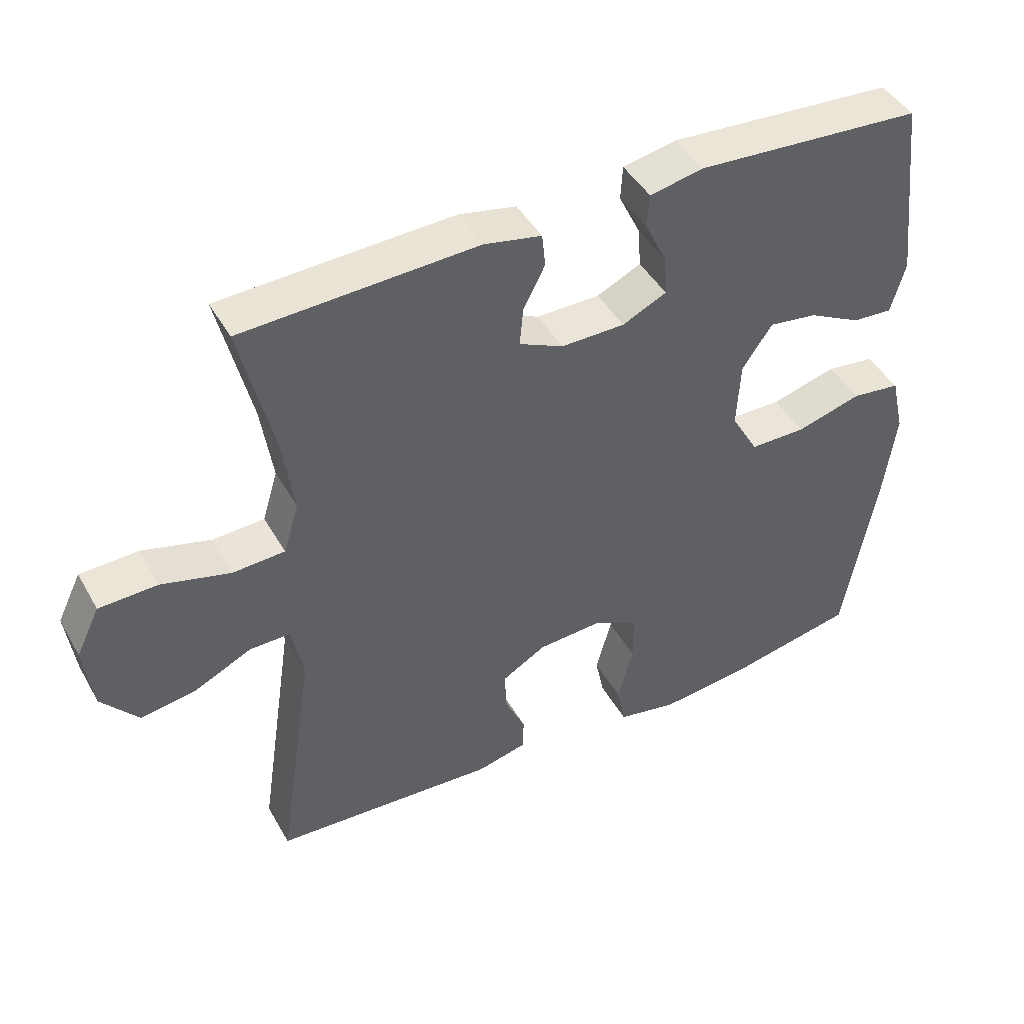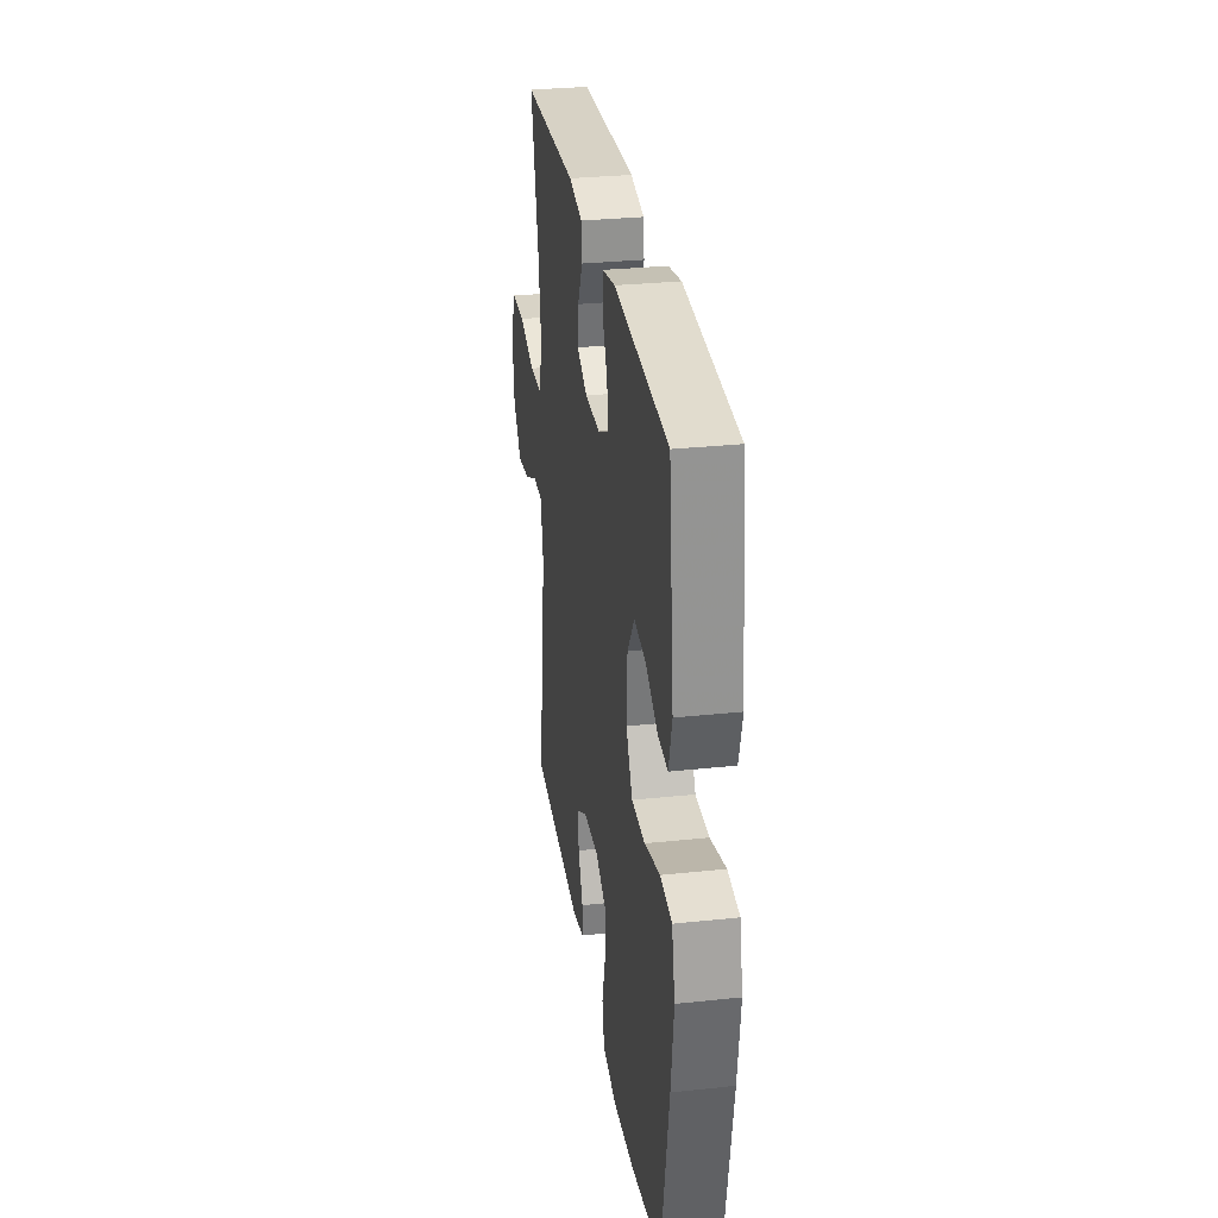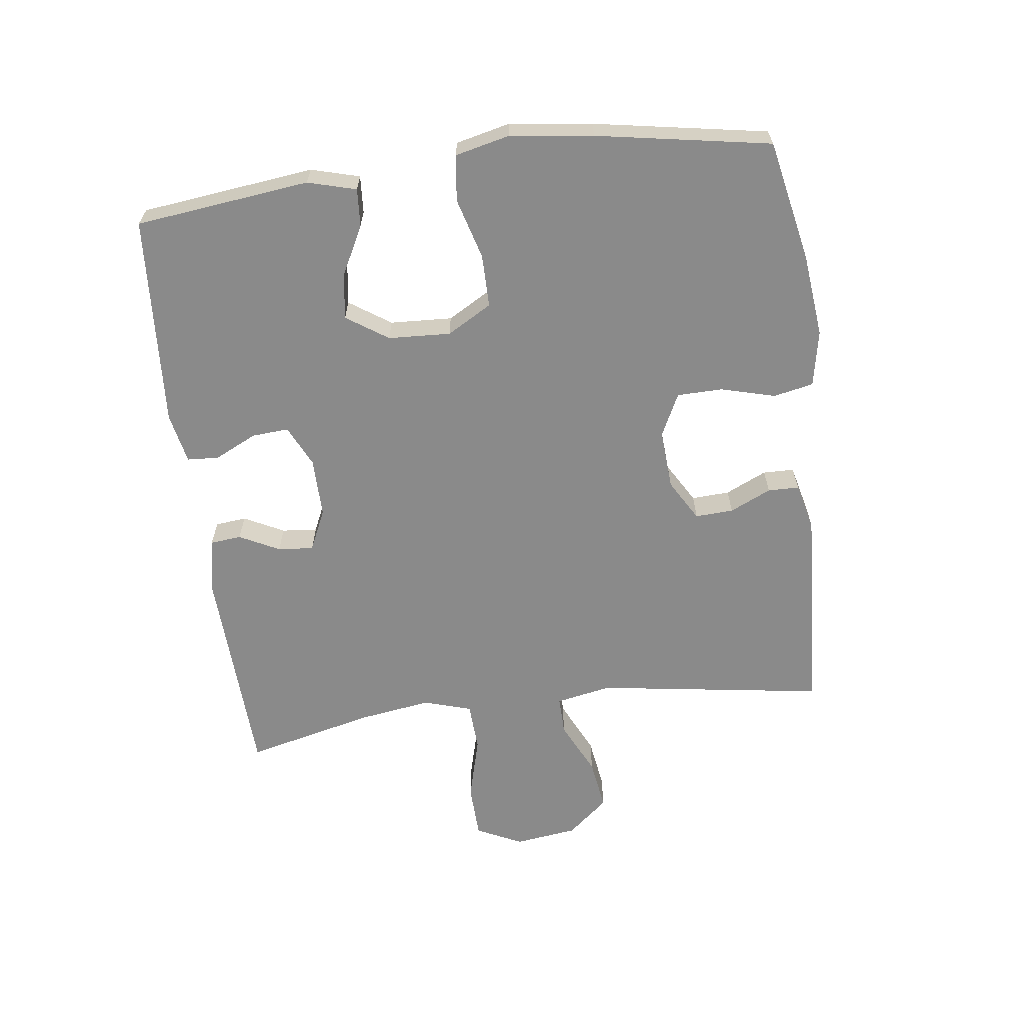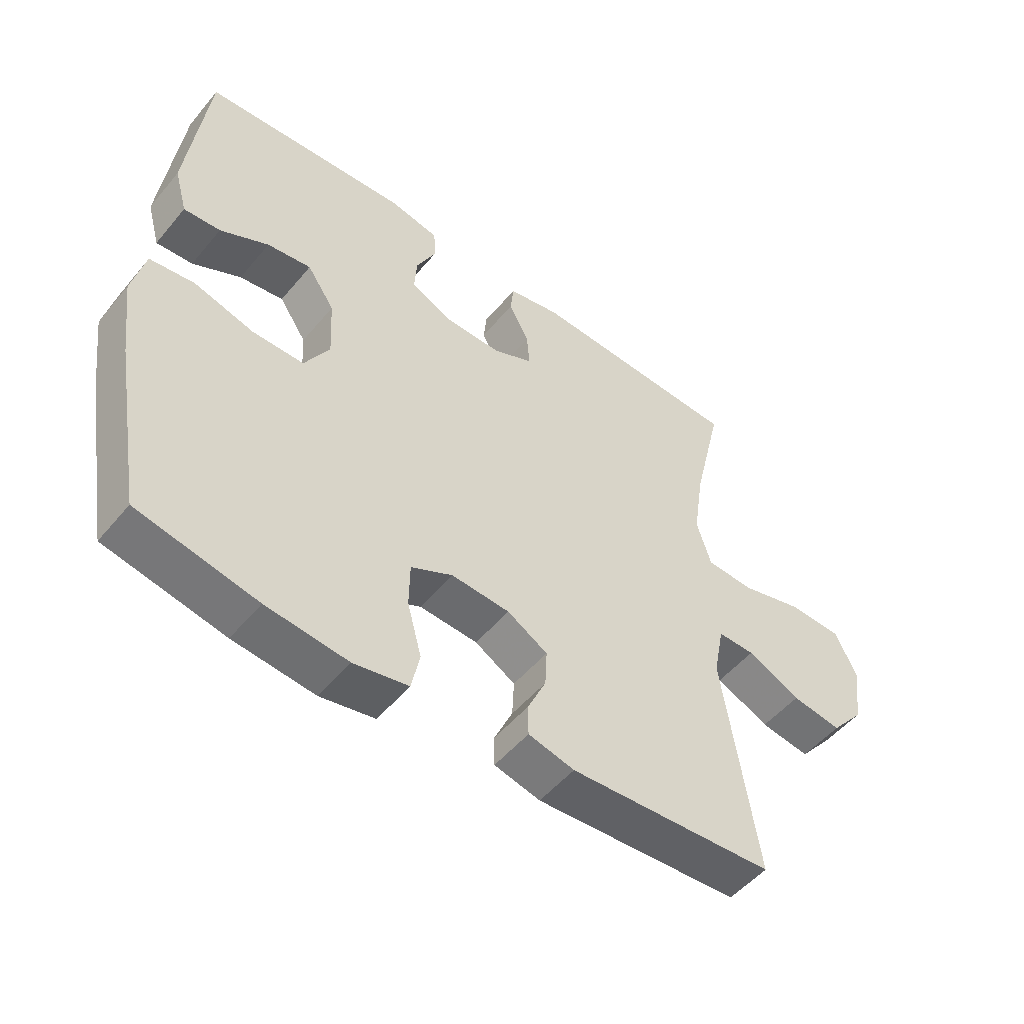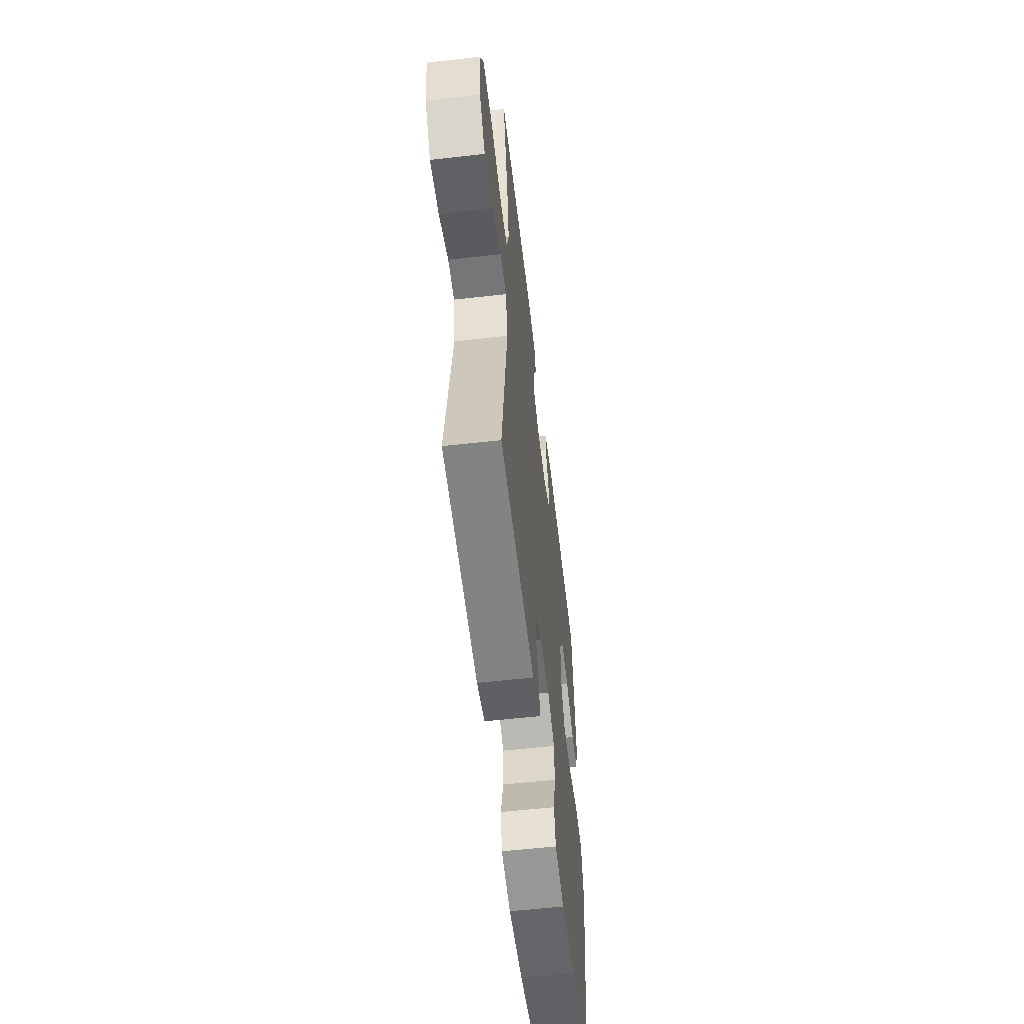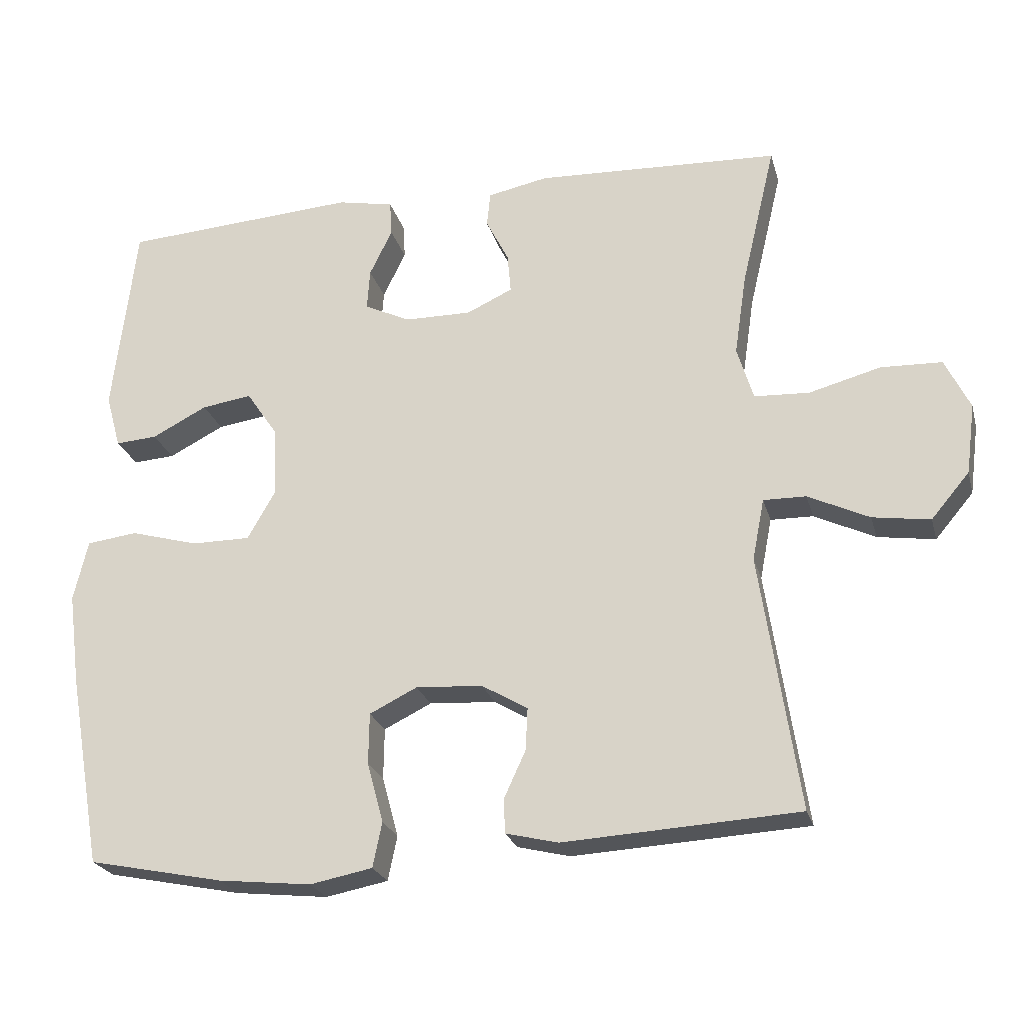
<metadata>
{"format":"obj","ext":"obj","renderer":"f3d","projection":"perspective","resolution":1024,"background":"white","views":[{"elev":44.6,"azim":-27.9,"up":"+Z"},{"elev":30.1,"azim":81.2,"up":"+Z"},{"elev":-63.5,"azim":97.4,"up":"+Y"},{"elev":-51.4,"azim":141.6,"up":"+Z"},{"elev":-57.7,"azim":-83.3,"up":"+Z"},{"elev":-23.9,"azim":-165.6,"up":"+Z"}]}
</metadata>
<code>
v 0.5 0.07 0.5
v 0.532 0.07 0.226
v 0.511 0.07 0.15
v 0.452 0.07 0.154
v 0.374 0.07 0.194
v 0.303 0.07 0.204
v 0.259 0.07 0.139
v 0.254 0.07 0.041
v 0.294 0.07 -0.029
v 0.377 0.07 -0.029
v 0.473 0.07 -0.002
v 0.545 0.07 -0.011
v 0.565 0.07 -0.097
v 0.548 0.07 -0.227
v 0.5 0.07 -0.5
v 0.309 0.07 -0.539
v 0.178 0.07 -0.553
v 0.09 0.07 -0.536
v 0.077 0.07 -0.473
v 0.1 0.07 -0.388
v 0.099 0.07 -0.316
v 0.032 0.07 -0.283
v -0.062 0.07 -0.289
v -0.127 0.07 -0.327
v -0.124 0.07 -0.387
v -0.094 0.07 -0.452
v -0.095 0.07 -0.501
v -0.169 0.07 -0.519
v -0.5 0.07 -0.5
v -0.446 0.07 -0.14
v -0.463 0.07 -0.053
v -0.523 0.07 -0.054
v -0.609 0.07 -0.095
v -0.69 0.07 -0.107
v -0.744 0.07 -0.043
v -0.757 0.07 0.056
v -0.722 0.07 0.128
v -0.636 0.07 0.131
v -0.535 0.07 0.104
v -0.458 0.07 0.108
v -0.435 0.07 0.183
v -0.452 0.07 0.298
v -0.5 0.07 0.5
v -0.156 0.07 0.515
v -0.071 0.07 0.498
v -0.066 0.07 0.449
v -0.098 0.07 0.386
v -0.103 0.07 0.33
v -0.038 0.07 0.3
v 0.056 0.07 0.301
v 0.121 0.07 0.332
v 0.117 0.07 0.39
v 0.085 0.07 0.456
v 0.088 0.07 0.506
v 0.167 0.07 0.522
v 0.5 0 0.5
v 0.532 0 0.226
v 0.511 0 0.15
v 0.452 0 0.154
v 0.374 0 0.194
v 0.303 0 0.204
v 0.259 0 0.139
v 0.254 0 0.041
v 0.294 0 -0.029
v 0.377 0 -0.029
v 0.473 0 -0.002
v 0.545 0 -0.011
v 0.565 0 -0.097
v 0.548 0 -0.227
v 0.5 0 -0.5
v 0.309 0 -0.539
v 0.178 0 -0.553
v 0.09 0 -0.536
v 0.077 0 -0.473
v 0.1 0 -0.388
v 0.099 0 -0.316
v 0.032 0 -0.283
v -0.062 0 -0.289
v -0.127 0 -0.327
v -0.124 0 -0.387
v -0.094 0 -0.452
v -0.095 0 -0.501
v -0.169 0 -0.519
v -0.5 0 -0.5
v -0.446 0 -0.14
v -0.463 0 -0.053
v -0.523 0 -0.054
v -0.609 0 -0.095
v -0.69 0 -0.107
v -0.744 0 -0.043
v -0.757 0 0.056
v -0.722 0 0.128
v -0.636 0 0.131
v -0.535 0 0.104
v -0.458 0 0.108
v -0.435 0 0.183
v -0.452 0 0.298
v -0.5 0 0.5
v -0.156 0 0.515
v -0.071 0 0.498
v -0.066 0 0.449
v -0.098 0 0.386
v -0.103 0 0.33
v -0.038 0 0.3
v 0.056 0 0.301
v 0.121 0 0.332
v 0.117 0 0.39
v 0.085 0 0.456
v 0.088 0 0.506
v 0.167 0 0.522
f 3 4 5
f 2 3 5
f 1 2 5
f 55 1 5
f 54 55 5
f 53 54 5
f 52 53 5
f 51 52 5 6
f 50 51 6 7
f 49 50 7 8
f 48 49 8 9
f 45 46 47
f 44 45 47
f 43 44 47
f 42 43 47
f 41 42 47 48
f 40 41 48 9
f 37 38 39
f 36 37 39
f 35 36 39
f 34 35 39
f 33 34 39
f 32 33 39
f 39 40 9
f 32 39 9
f 31 32 9
f 28 29 30
f 27 28 30
f 26 27 30
f 25 26 30
f 24 25 30 31
f 31 9 10
f 24 31 10
f 23 24 10
f 18 19 20
f 17 18 20
f 16 17 20
f 15 16 20
f 14 15 20
f 13 14 20
f 12 13 20
f 11 12 20
f 10 11 20
f 10 20 21
f 22 23 10
f 10 21 22
f 60 59 58
f 60 58 57
f 60 57 56
f 60 56 110
f 60 110 109
f 60 109 108
f 60 108 107
f 61 60 107 106
f 62 61 106 105
f 63 62 105 104
f 64 63 104 103
f 102 101 100
f 102 100 99
f 102 99 98
f 102 98 97
f 103 102 97 96
f 64 103 96 95
f 94 93 92
f 94 92 91
f 94 91 90
f 94 90 89
f 94 89 88
f 94 88 87
f 64 95 94
f 64 94 87
f 64 87 86
f 85 84 83
f 85 83 82
f 85 82 81
f 85 81 80
f 86 85 80 79
f 65 64 86
f 65 86 79
f 65 79 78
f 75 74 73
f 75 73 72
f 75 72 71
f 75 71 70
f 75 70 69
f 75 69 68
f 75 68 67
f 75 67 66
f 75 66 65
f 76 75 65
f 65 78 77
f 77 76 65
f 1 56 57 2
f 2 57 58 3
f 3 58 59 4
f 4 59 60 5
f 5 60 61 6
f 6 61 62 7
f 7 62 63 8
f 8 63 64 9
f 9 64 65 10
f 10 65 66 11
f 11 66 67 12
f 12 67 68 13
f 13 68 69 14
f 14 69 70 15
f 15 70 71 16
f 16 71 72 17
f 17 72 73 18
f 18 73 74 19
f 19 74 75 20
f 20 75 76 21
f 21 76 77 22
f 22 77 78 23
f 23 78 79 24
f 24 79 80 25
f 25 80 81 26
f 26 81 82 27
f 27 82 83 28
f 28 83 84 29
f 29 84 85 30
f 30 85 86 31
f 31 86 87 32
f 32 87 88 33
f 33 88 89 34
f 34 89 90 35
f 35 90 91 36
f 36 91 92 37
f 37 92 93 38
f 38 93 94 39
f 39 94 95 40
f 40 95 96 41
f 41 96 97 42
f 42 97 98 43
f 43 98 99 44
f 44 99 100 45
f 45 100 101 46
f 46 101 102 47
f 47 102 103 48
f 48 103 104 49
f 49 104 105 50
f 50 105 106 51
f 51 106 107 52
f 52 107 108 53
f 53 108 109 54
f 54 109 110 55
f 55 110 56 1

</code>
